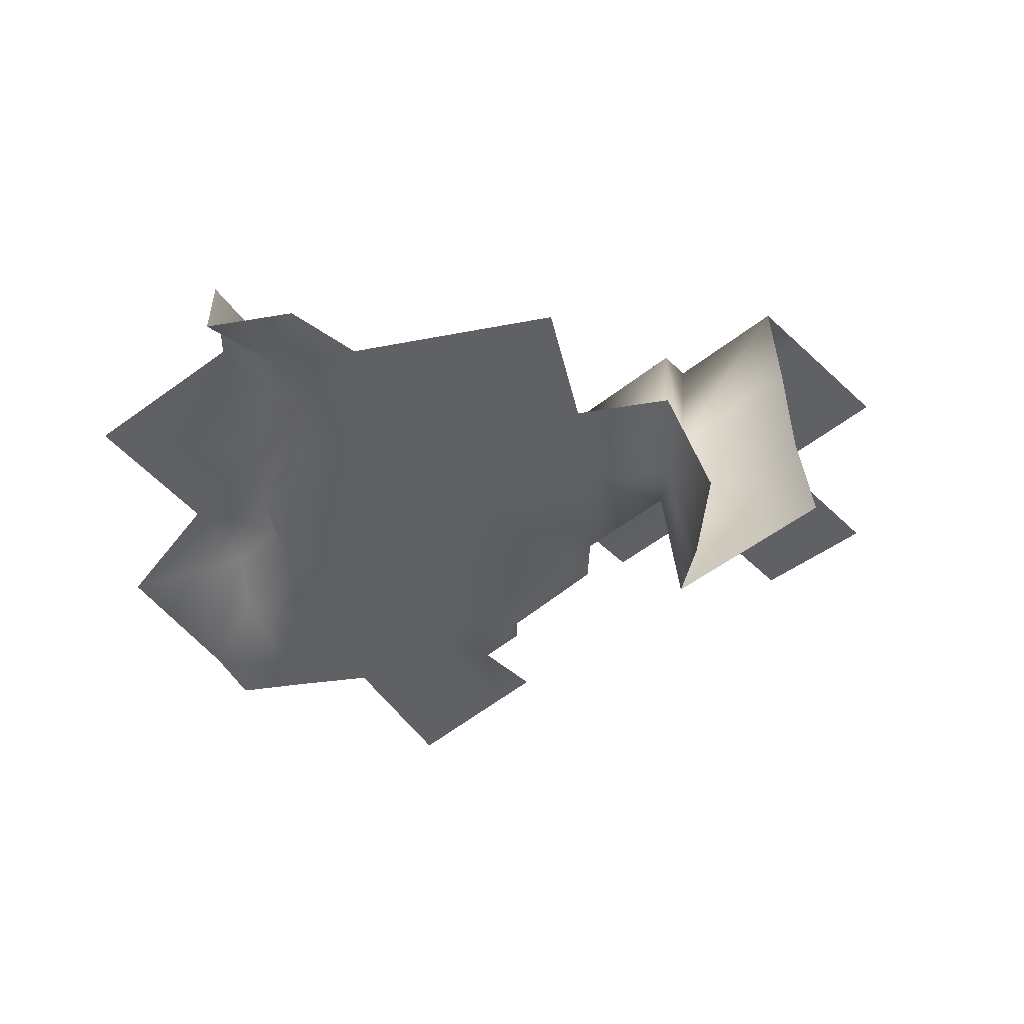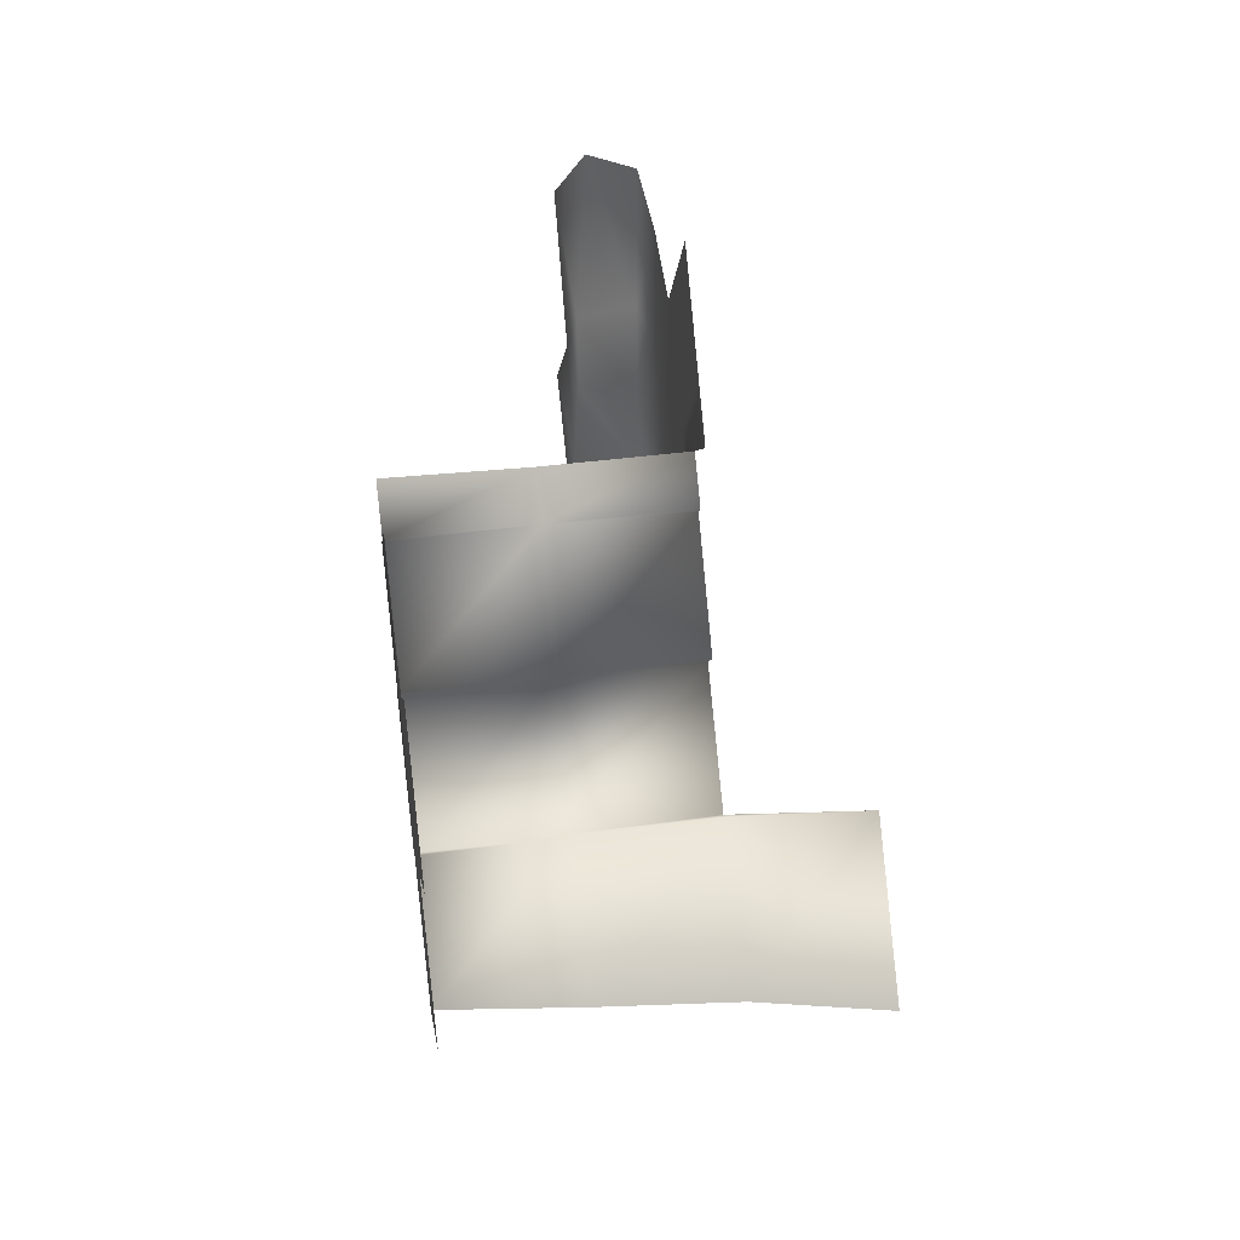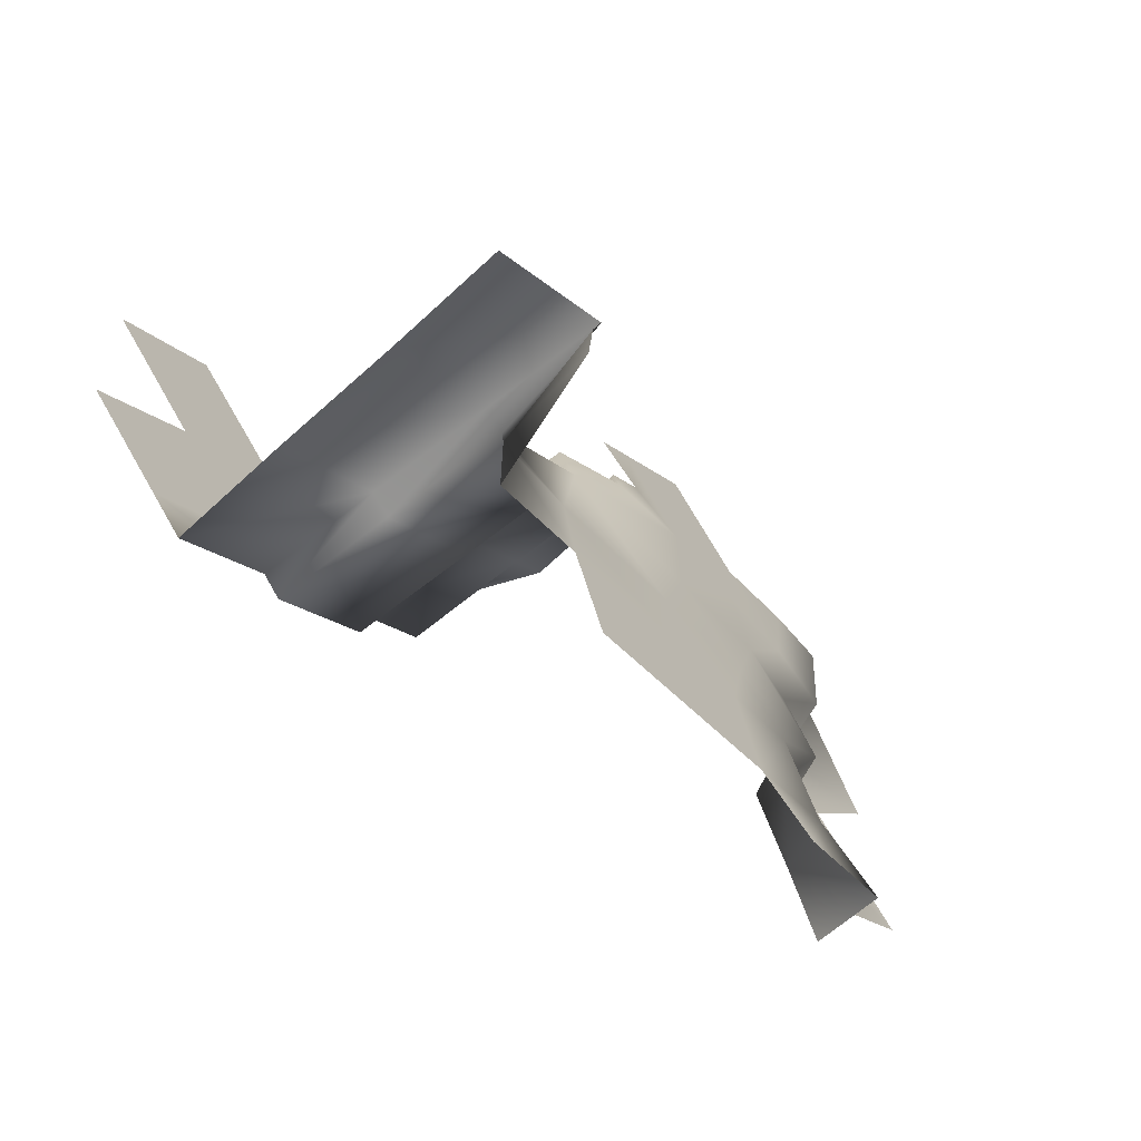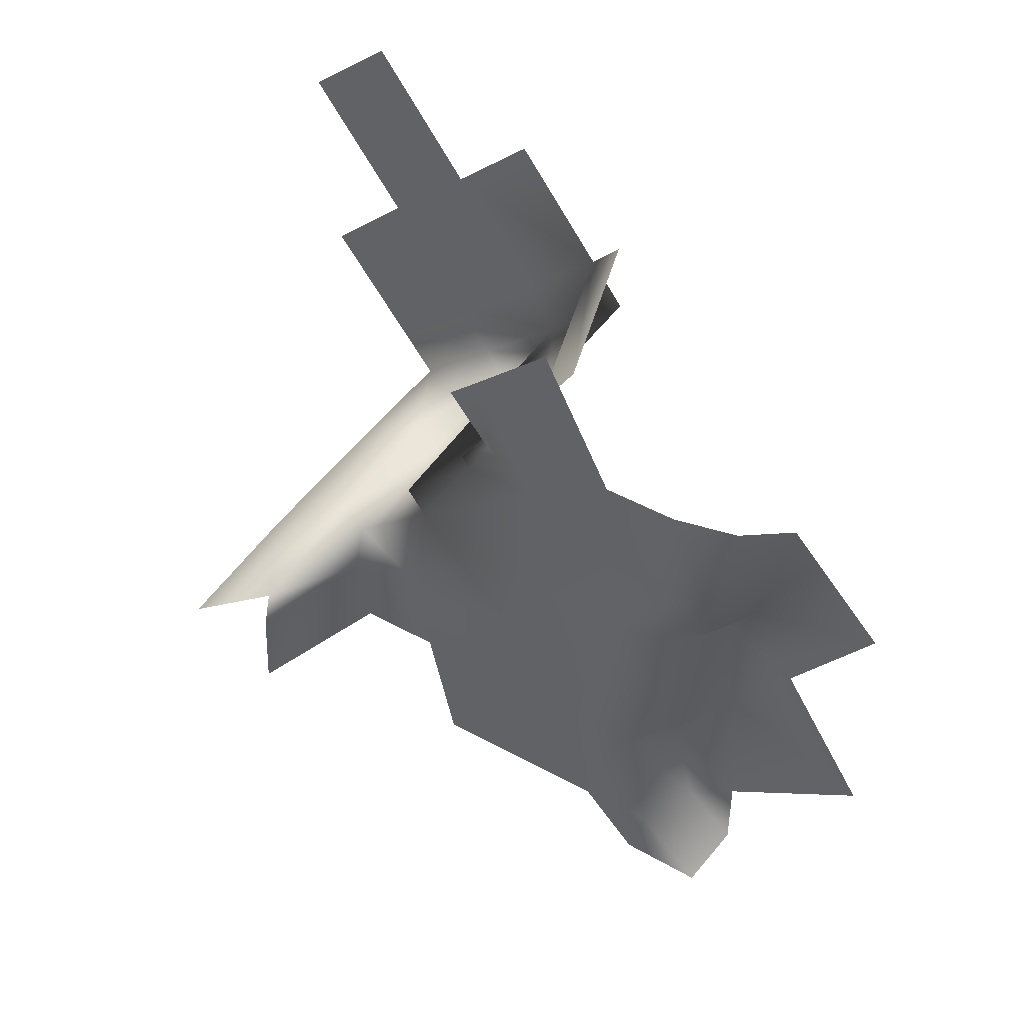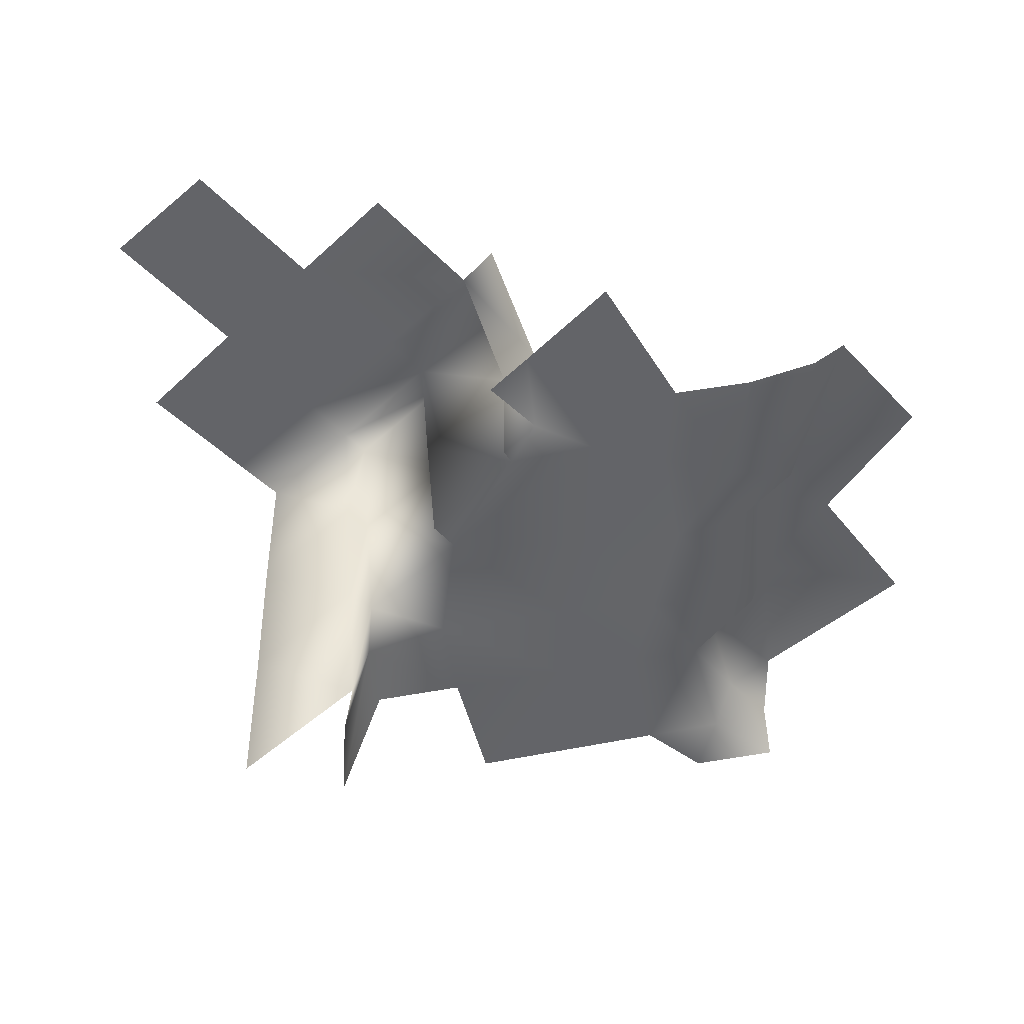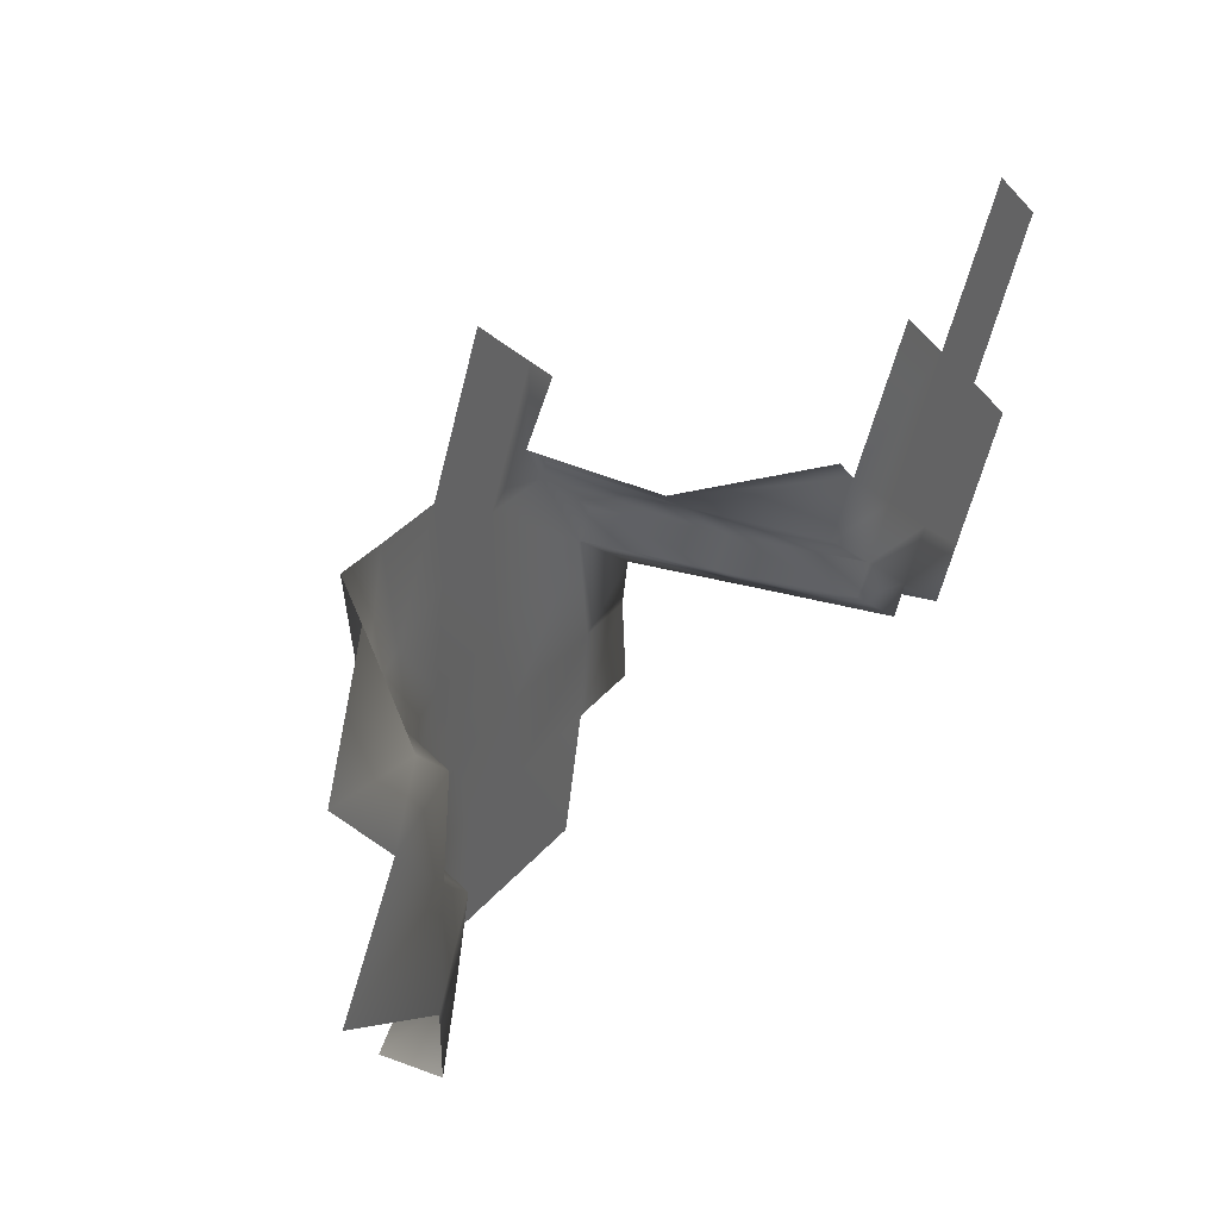
<metadata>
{"format":"obj","ext":"obj","renderer":"f3d","projection":"perspective","resolution":1024,"background":"white","views":[{"elev":-45.6,"azim":178.9,"up":"+Y"},{"elev":46.8,"azim":-98.2,"up":"+Z"},{"elev":-70.0,"azim":-46.7,"up":"+Z"},{"elev":48.3,"azim":39.8,"up":"+Z"},{"elev":-51.3,"azim":0.1,"up":"+Y"},{"elev":40.4,"azim":118.5,"up":"+Z"}]}
</metadata>
<code>
o hurricos.131_tex_72.348
v -4.417 0.2229 -4.751
v -4.417 0.5191 -4.751
v -4.473 0.2229 -4.856
v -4.491 0.2229 -4.828
v -4.285 0.2229 -4.812
v -4.491 0.5191 -4.828
v -4.596 0.8154 -4.721
v -4.512 0.8154 -4.812
v -4.806 0.8154 -4.494
v -4.524 0.8154 -4.64
v -4.521 0.2229 -4.647
v -4.688 0.5191 -5.034
v -4.663 0.2229 -5.059
v -4.616 0.2229 -5.112
v -4.639 0.5191 -5.087
v -4.663 0.8154 -5.059
v -4.711 0.8154 -5.006
v -4.901 0.5191 -5.24
v -4.924 0.8154 -5.214
v -4.876 0.8154 -5.267
v -4.852 0.5191 -5.293
v -5.426 0.8154 -5.105
v -5.218 0.8154 -5.321
v -5.13 0.5191 -5.462
v -5.128 0.2229 -5.508
v -4.876 0.2229 -5.265
v -4.827 0.2229 -5.318
v -5.128 0.8154 -5.413
v -4.795 0.8154 -4.916
v -5.007 0.8154 -5.124
v -5.003 0.8154 -4.689
v -5.216 0.8154 -4.895
v -5.135 -0.07336 -5.589
v -4.857 -0.07336 -5.321
v -5.466 0.8154 -4.626
v -5.244 0.8154 -4.427
v -3.698 0.3293 -4.596
v -3.776 0.2368 -4.582
v -3.804 0.2414 -4.911
v -3.781 0.3617 -4.948
v -3.869 0.371 -5.057
v -3.917 0.2553 -5.057
v -3.823 0.3756 -5.309
v -3.869 0.2368 -5.309
v -3.954 0.3432 -5.467
v -4.003 0.2229 -5.467
v -3.887 0.3432 -5.698
v -3.934 0.2229 -5.728
v -3.785 0.371 -5.823
v -3.783 0.2229 -5.835
v -4.297 0.2229 -5.816
v -4.107 0.2229 -5.77
v -4.545 0.2229 -5.876
v -4.616 0.2229 -5.594
v -4.82 0.2229 -5.638
v -4.352 0.2229 -5.538
v -4.156 0.2229 -5.497
v -4.121 0.2229 -5.309
v -4.348 0.2229 -5.332
v -4.649 0.2229 -5.388
v -4.839 0.2044 -5.45
v -4.29 0.2229 -5.11
v -4.066 0.2229 -5.087
v -3.973 0.2229 -5.876
v -4.107 0.2229 -4.853
v -3.95 0.2229 -4.888
v -4.093 0.2229 -4.656
v -3.922 0.2229 -4.626
v -3.681 0.371 -5.105
v -3.788 0.371 -5.638
v -3.48 0.371 -5.367
v -3.501 0.371 -4.835
v -4.882 -0.07336 -5.448
v -4.896 -0.07336 -5.659
v -4.438 0.2229 -4.562
v -4.262 0.2229 -4.379
v -3.781 0.5932 -5.832
f 3 1 5
f 6 4 3
f 7 6 8
f 7 2 6
f 6 1 4
f 13 15 12
f 16 12 15
f 18 20 21
f 19 16 20
f 20 15 21
f 6 17 8
f 3 12 6
f 26 21 27
f 21 14 27
f 26 24 18
f 18 28 19
f 29 8 17
f 30 17 19
f 23 19 28
f 7 31 9
f 32 29 30
f 22 30 23
f 25 34 33
f 27 34 26
f 3 14 13
f 40 42 39
f 41 44 42
f 44 45 46
f 46 47 48
f 47 50 48
f 56 53 54
f 52 56 57
f 52 46 48
f 46 58 44
f 57 59 58
f 56 60 59
f 54 61 60
f 60 27 14
f 59 14 62
f 58 62 63
f 44 63 42
f 48 64 52
f 62 5 65
f 63 65 66
f 42 66 39
f 67 65 5
f 66 67 68
f 69 41 40
f 70 45 43
f 71 43 69
f 47 70 49
f 34 61 73
f 74 61 55
f 75 1 11
f 37 39 38
f 39 68 38
f 67 75 76
f 40 72 69
f 31 35 36
f 3 4 1
f 7 10 2
f 6 2 1
f 13 14 15
f 16 17 12
f 18 19 20
f 19 17 16
f 20 16 15
f 6 12 17
f 3 13 12
f 26 18 21
f 21 15 14
f 26 25 24
f 18 24 28
f 29 7 8
f 30 29 17
f 23 30 19
f 7 29 31
f 32 31 29
f 22 32 30
f 25 26 34
f 3 5 14
f 40 41 42
f 41 43 44
f 44 43 45
f 46 45 47
f 47 49 50
f 56 51 53
f 52 51 56
f 52 57 46
f 46 57 58
f 57 56 59
f 56 54 60
f 54 55 61
f 60 61 27
f 59 60 14
f 58 59 62
f 44 58 63
f 48 50 64
f 62 14 5
f 63 62 65
f 42 63 66
f 66 65 67
f 69 43 41
f 70 47 45
f 71 70 43
f 34 27 61
f 74 73 61
f 75 5 1
f 37 40 39
f 39 66 68
f 67 5 75
f 40 37 72
f 31 32 35
l 49 77

</code>
